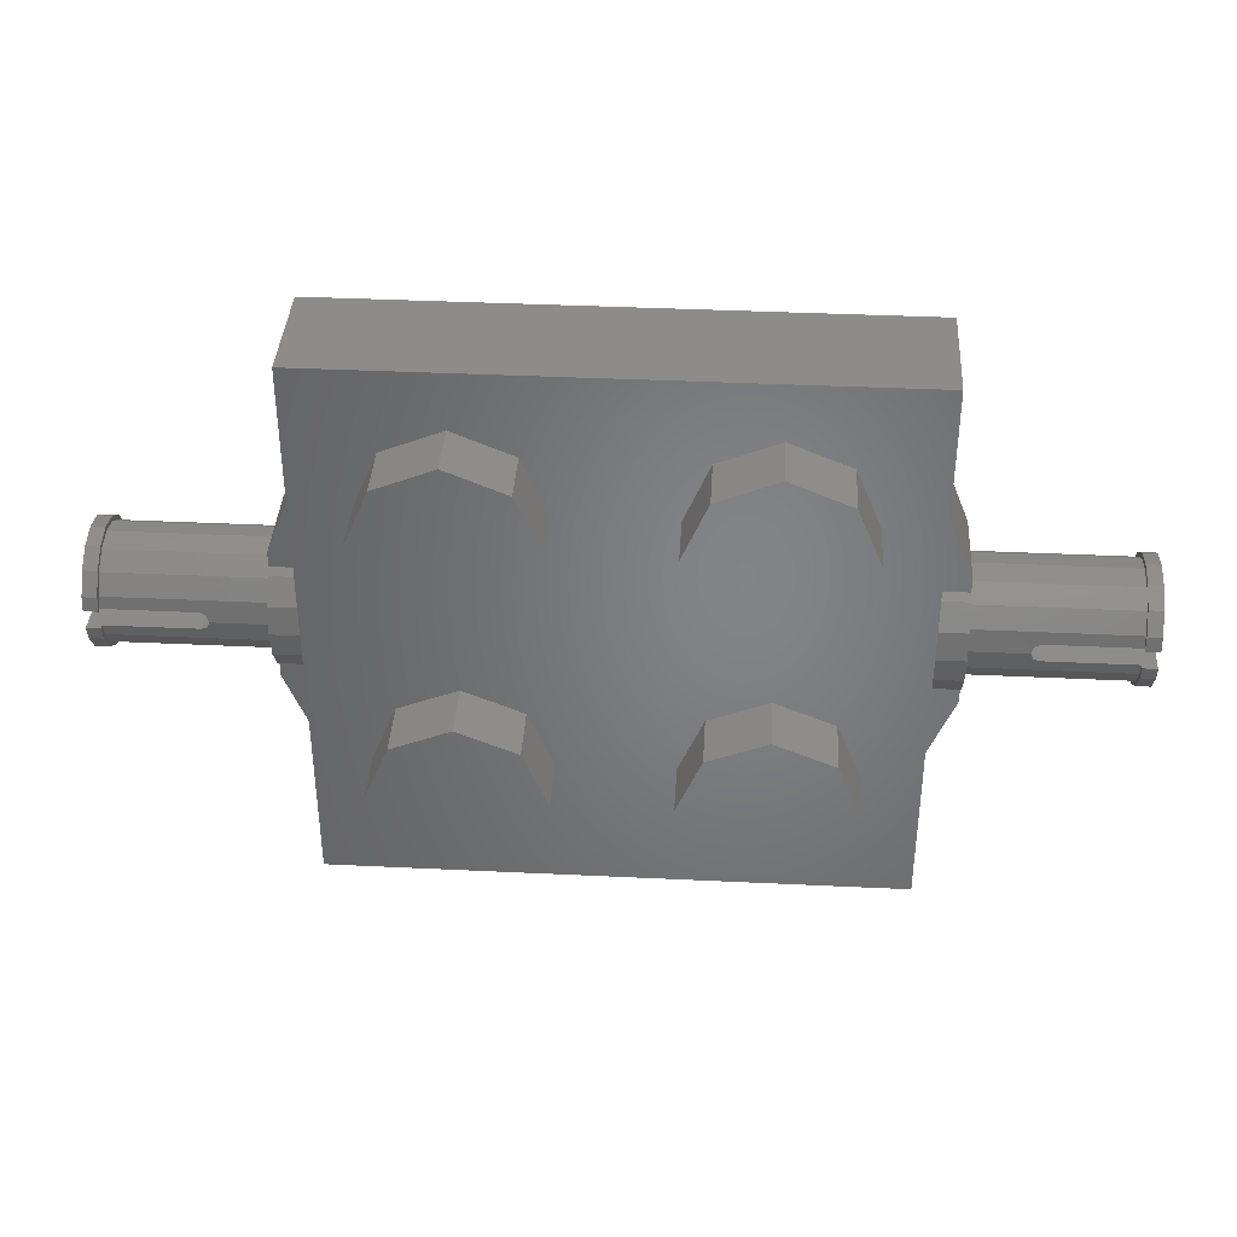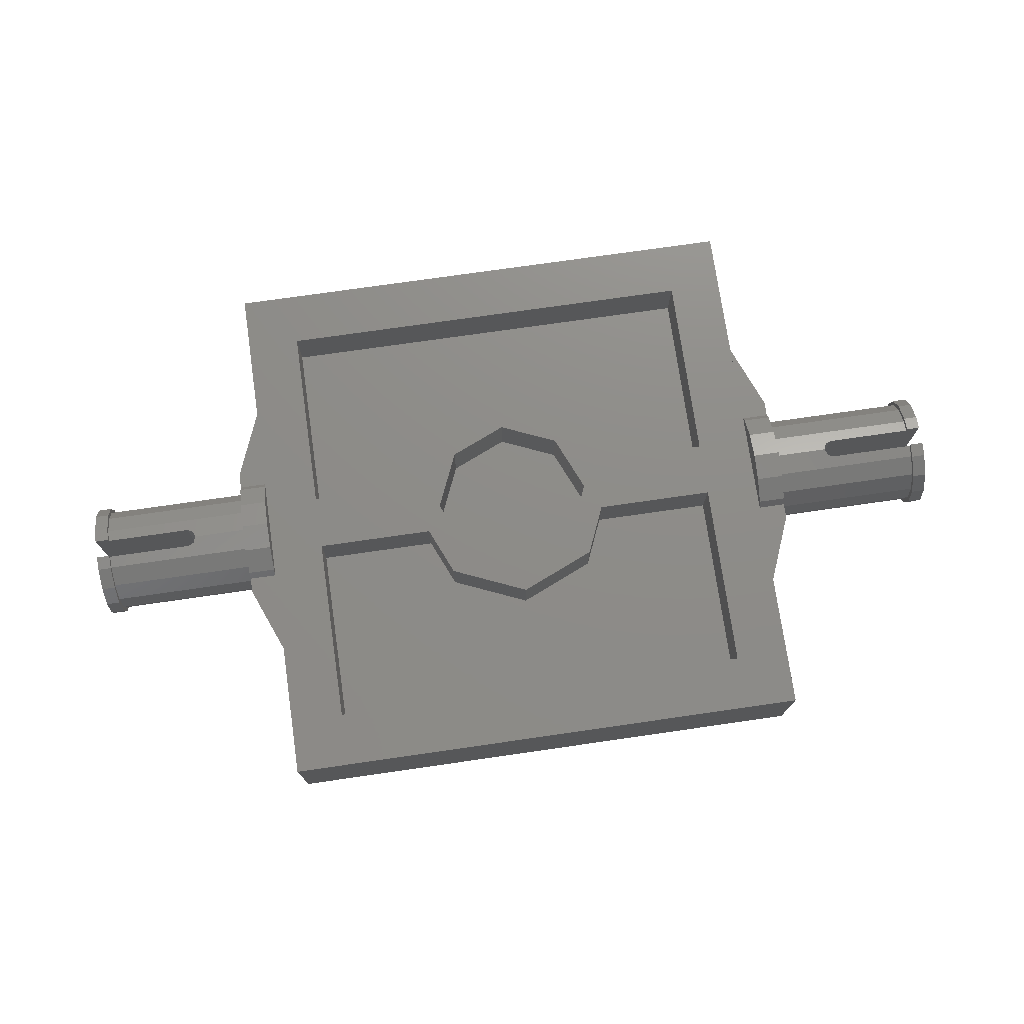
<metadata>
{"format":"stl","ext":"stl","renderer":"f3d","projection":"perspective","resolution":1024,"background":"white","views":[{"elev":38.3,"azim":3.5,"up":"+Z"},{"elev":74.7,"azim":-8.2,"up":"+Y"}]}
</metadata>
<code>
# stl→obj: 410 verts, 620 faces
v 0.24 0.32 0
v 0.2857 0.32 0.08
v 0.2857 0.32 -0.08
v -0.2857 0.32 -0.08
v -0.2857 0.32 0.08
v -0.24 0.32 0
v 0.88 0.3412 -0.1412
v 0.88 0.3845 -0.07642
v 0.88 0.3997 0
v 0.88 0.3845 0.07642
v 0.88 0.3412 0.1412
v 0.8 0.3412 0.1412
v 0.8 0.3845 0.07642
v 0.8 0.3997 0
v 0.8 0.3845 -0.07642
v 0.8 0.3412 -0.1412
v 0.88 0.0588 0.1412
v 0.88 0.01551 0.07642
v 0.88 0.0588 -0.1412
v 0.88 0.000313 0
v 0.88 0.01551 -0.07642
v 1.36 0.03197 0.02667
v 1.32 0.03197 0.02667
v 1.32 0.04531 0.02667
v 1.32 0.368 0.02667
v 1.36 0.368 0.02667
v 1.32 0.3547 0.02667
v 1.32 0.03197 -0.02667
v 1.36 0.03197 -0.02667
v 1.32 0.04531 -0.02667
v 1.36 0.368 -0.02667
v 1.32 0.368 -0.02667
v 1.32 0.3547 -0.02667
v 1.04 0.3547 -0.02667
v 1.064 0.3547 -0.02667
v 1.04 0.3478 -0.06123
v 1.064 0.3547 0.02667
v 1.04 0.3547 0.02667
v 1.04 0.3478 0.06123
v 1.064 0.04531 -0.02667
v 1.04 0.04531 -0.02667
v 1.04 0.05218 -0.06123
v 1.04 0.04531 0.02667
v 1.064 0.04531 0.02667
v 1.04 0.05218 0.06123
v 1.36 0.3601 0.06633
v 1.36 0.3226 0.1226
v 1.36 0.2663 0.1601
v 1.36 0.2 0.1733
v 1.36 0.1337 0.1601
v 1.36 0.07744 0.1226
v 1.36 0.03986 0.06633
v 1.36 0.03986 -0.06633
v 1.36 0.07744 -0.1226
v 1.36 0.1337 -0.1601
v 1.36 0.2 -0.1733
v 1.36 0.2663 -0.1601
v 1.36 0.3226 -0.1226
v 1.36 0.3601 -0.06633
v 1.047 0.04375 0.01886
v 1.04 0.04 0
v 1.047 0.04375 -0.01886
v 1.047 0.3562 -0.01886
v 1.04 0.36 0
v 1.047 0.3562 0.01886
v 1.047 0.3531 0.01886
v 1.047 0.3531 -0.01886
v -0.88 0.3412 0.1412
v -0.88 0.3845 0.07642
v -0.88 0.3997 0
v -0.88 0.3845 -0.07642
v -0.88 0.3412 -0.1412
v -0.8 0.3412 -0.1412
v -0.8 0.3845 -0.07642
v -0.8 0.3997 0
v -0.8 0.3845 0.07642
v -0.8 0.3412 0.1412
v -0.88 0.0588 -0.1412
v -0.88 0.01551 -0.07642
v -0.88 0.0588 0.1412
v -0.88 0.000313 0
v -0.88 0.01551 0.07642
v -1.36 0.03197 -0.02667
v -1.32 0.03197 -0.02667
v -1.32 0.04531 -0.02667
v -1.32 0.368 -0.02667
v -1.36 0.368 -0.02667
v -1.32 0.3547 -0.02667
v -1.32 0.03197 0.02667
v -1.36 0.03197 0.02667
v -1.32 0.04531 0.02667
v -1.36 0.368 0.02667
v -1.32 0.368 0.02667
v -1.32 0.3547 0.02667
v -1.04 0.3547 0.02667
v -1.064 0.3547 0.02667
v -1.04 0.3478 0.06123
v -1.064 0.3547 -0.02667
v -1.04 0.3547 -0.02667
v -1.04 0.3478 -0.06123
v -1.064 0.04531 0.02667
v -1.04 0.04531 0.02667
v -1.04 0.05218 0.06123
v -1.04 0.04531 -0.02667
v -1.064 0.04531 -0.02667
v -1.04 0.05218 -0.06123
v -1.36 0.3601 -0.06633
v -1.36 0.3226 -0.1226
v -1.36 0.2663 -0.1601
v -1.36 0.2 -0.1733
v -1.36 0.1337 -0.1601
v -1.36 0.07744 -0.1226
v -1.36 0.03986 -0.06633
v -1.36 0.03986 0.06633
v -1.36 0.07744 0.1226
v -1.36 0.1337 0.1601
v -1.36 0.2 0.1733
v -1.36 0.2663 0.1601
v -1.36 0.3226 0.1226
v -1.36 0.3601 0.06633
v -1.047 0.04375 -0.01886
v -1.04 0.04 0
v -1.047 0.04375 0.01886
v -1.047 0.3562 0.01886
v -1.04 0.36 0
v -1.047 0.3562 -0.01886
v -1.047 0.3531 -0.01886
v -1.047 0.3531 0.01886
v 0.32 0.32 0.08
v 0.32 0.32 -0.08
v 0.168 0.32 0.168
v 0.24 0.16 0
v 0.168 0.16 0.168
v 0.2857 0.16 0.08
v 0.224 0.32 0.224
v 0.224 0.16 0.224
v 0.32 0.16 0.08
v 0 0.32 0.24
v 0 0.16 0.24
v 0 0.32 0.32
v 0 0.16 0.32
v -0.168 0.32 0.168
v -0.168 0.16 0.168
v -0.224 0.32 0.224
v -0.224 0.16 0.224
v -0.32 0.32 -0.08
v -0.32 0.32 0.08
v -0.24 0.16 0
v -0.2857 0.16 0.08
v -0.32 0.16 0.08
v -0.168 0.32 -0.168
v -0.168 0.16 -0.168
v -0.2857 0.16 -0.08
v -0.224 0.32 -0.224
v -0.224 0.16 -0.224
v -0.32 0.16 -0.08
v 0 0.32 -0.24
v 0 0.16 -0.24
v 0 0.32 -0.32
v 0 0.16 -0.32
v 0.168 0.32 -0.168
v 0.168 0.16 -0.168
v 0.224 0.32 -0.224
v 0.224 0.16 -0.224
v 0.2857 0.16 -0.08
v 0.32 0.16 -0.08
v -0.64 0.32 -0.08
v -0.64 0.32 0.08
v -0.64 0.16 0.08
v -0.64 0.16 -0.08
v 0.64 0.32 0.08
v 0.64 0.32 -0.08
v 0.64 0.16 -0.08
v 0.64 0.16 0.08
v -0.64 0.16 -0.64
v -0.64 0.16 0.64
v 0.64 0.16 0.64
v 0.64 0.16 -0.64
v -0.64 0.32 0.64
v 0.64 0.32 0.64
v 0.64 0.32 -0.64
v -0.64 0.32 -0.64
v 0.8 0.32 0.8
v -0.8 0.32 0.8
v -0.8 0.32 -0.8
v 0.8 0.32 -0.8
v 0.8 0 -0.8
v -0.8 0 -0.8
v -0.8 0 0.8
v 0.8 0 0.8
v 0.8 0.32 0.1556
v 0.88 0.32 0.1556
v 0.88 0.32 -0.1556
v 0.8 0.32 -0.1556
v 0.88 0.08 0.1556
v 0.8 0.08 0.1556
v 0.8 0.0588 0.1412
v 0.8 0.0588 -0.1412
v 0.8 0.08 -0.1556
v 0.88 0.08 -0.1556
v 0.8 0.32 0.4
v 0.88 0.32 0.2
v 0.88 0.32 -0.2
v 0.8 0.32 -0.4
v 0.8 0.08 -0.4
v 0.88 0.08 -0.2
v 0.88 0.08 0.2
v 0.8 0.08 0.4
v 0.8 0.01551 -0.07642
v 0.8 0.000313 0
v 0.8 0.01551 0.07642
v 1.32 0.3601 0.06635
v 1.36 0.3601 0.06635
v 1.32 0.03987 0.06635
v 1.36 0.03987 0.06635
v 1.32 0.03987 -0.06635
v 1.36 0.03987 -0.06635
v 1.32 0.3601 -0.06635
v 1.36 0.3601 -0.06635
v 1.32 0.3478 0.06123
v 1.32 0.05219 0.06123
v 1.32 0.05219 -0.06123
v 1.32 0.3478 -0.06123
v 1.32 0.05218 -0.06123
v 1.32 0.05218 0.06123
v 1.32 0.3601 0.06633
v 1.32 0.3226 0.1226
v 1.32 0.2663 0.1601
v 1.32 0.2 0.1733
v 1.32 0.1337 0.1601
v 1.32 0.07744 0.1226
v 1.32 0.03986 0.06633
v 1.32 0.03986 -0.06633
v 1.32 0.07744 -0.1226
v 1.32 0.1337 -0.1601
v 1.32 0.2 -0.1733
v 1.32 0.2663 -0.1601
v 1.32 0.3226 -0.1226
v 1.32 0.3601 -0.06633
v 0.88 0.05218 -0.06123
v 0.88 0.08686 -0.1131
v 1.32 0.08686 -0.1131
v 0.88 0.1388 -0.1478
v 1.32 0.1388 -0.1478
v 0.88 0.2 -0.16
v 1.32 0.2 -0.16
v 0.88 0.2612 -0.1478
v 1.32 0.2612 -0.1478
v 0.88 0.3131 -0.1131
v 1.32 0.3131 -0.1131
v 0.88 0.3478 -0.06123
v 0.88 0.3478 0.06123
v 0.88 0.3131 0.1131
v 1.32 0.3131 0.1131
v 0.88 0.2612 0.1478
v 1.32 0.2612 0.1478
v 0.88 0.2 0.16
v 1.32 0.2 0.16
v 0.88 0.1388 0.1478
v 1.32 0.1388 0.1478
v 0.88 0.08686 0.1131
v 1.32 0.08686 0.1131
v 0.88 0.05218 0.06123
v 0.88 0.36 0
v 0.88 0.04 0
v 1.04 0.3494 0
v -0.8 0.32 -0.1556
v -0.88 0.32 -0.1556
v -0.88 0.32 0.1556
v -0.8 0.32 0.1556
v -0.88 0.08 -0.1556
v -0.8 0.08 -0.1556
v -0.8 0.0588 -0.1412
v -0.8 0.0588 0.1412
v -0.8 0.08 0.1556
v -0.88 0.08 0.1556
v -0.8 0.32 -0.4
v -0.88 0.32 -0.2
v -0.88 0.32 0.2
v -0.8 0.32 0.4
v -0.8 0.08 0.4
v -0.88 0.08 0.2
v -0.88 0.08 -0.2
v -0.8 0.08 -0.4
v -0.8 0.01551 0.07642
v -0.8 0.000313 0
v -0.8 0.01551 -0.07642
v -1.32 0.3601 -0.06635
v -1.36 0.3601 -0.06635
v -1.32 0.03987 -0.06635
v -1.36 0.03987 -0.06635
v -1.32 0.03987 0.06635
v -1.36 0.03987 0.06635
v -1.32 0.3601 0.06635
v -1.36 0.3601 0.06635
v -1.32 0.3478 -0.06123
v -1.32 0.05219 -0.06123
v -1.32 0.05219 0.06123
v -1.32 0.3478 0.06123
v -1.32 0.05218 0.06123
v -1.32 0.05218 -0.06123
v -1.32 0.3601 -0.06633
v -1.32 0.3226 -0.1226
v -1.32 0.2663 -0.1601
v -1.32 0.2 -0.1733
v -1.32 0.1337 -0.1601
v -1.32 0.07744 -0.1226
v -1.32 0.03986 -0.06633
v -1.32 0.03986 0.06633
v -1.32 0.07744 0.1226
v -1.32 0.1337 0.1601
v -1.32 0.2 0.1733
v -1.32 0.2663 0.1601
v -1.32 0.3226 0.1226
v -1.32 0.3601 0.06633
v -0.88 0.05218 0.06123
v -0.88 0.08686 0.1131
v -1.32 0.08686 0.1131
v -0.88 0.1388 0.1478
v -1.32 0.1388 0.1478
v -0.88 0.2 0.16
v -1.32 0.2 0.16
v -0.88 0.2612 0.1478
v -1.32 0.2612 0.1478
v -0.88 0.3131 0.1131
v -1.32 0.3131 0.1131
v -0.88 0.3478 0.06123
v -0.88 0.3478 -0.06123
v -0.88 0.3131 -0.1131
v -1.32 0.3131 -0.1131
v -0.88 0.2612 -0.1478
v -1.32 0.2612 -0.1478
v -0.88 0.2 -0.16
v -1.32 0.2 -0.16
v -0.88 0.1388 -0.1478
v -1.32 0.1388 -0.1478
v -0.88 0.08686 -0.1131
v -1.32 0.08686 -0.1131
v -0.88 0.05218 -0.06123
v -0.88 0.36 0
v -0.88 0.04 0
v -1.04 0.3494 0
v -0.4 -0.16 0.16
v -0.4 0 0.16
v -0.2303 0 0.2303
v -0.2303 -0.16 0.2303
v -0.16 0 0.4
v -0.16 -0.16 0.4
v -0.2303 0 0.5697
v -0.2303 -0.16 0.5697
v -0.4 0 0.64
v -0.4 -0.16 0.64
v -0.5697 0 0.5697
v -0.5697 -0.16 0.5697
v -0.64 0 0.4
v -0.64 -0.16 0.4
v -0.5697 0 0.2303
v -0.5697 -0.16 0.2303
v -0.4 -0.16 -0.64
v -0.4 0 -0.64
v -0.2303 0 -0.5697
v -0.2303 -0.16 -0.5697
v -0.16 0 -0.4
v -0.16 -0.16 -0.4
v -0.2303 0 -0.2303
v -0.2303 -0.16 -0.2303
v -0.4 0 -0.16
v -0.4 -0.16 -0.16
v -0.5697 0 -0.2303
v -0.5697 -0.16 -0.2303
v -0.64 0 -0.4
v -0.64 -0.16 -0.4
v -0.5697 0 -0.5697
v -0.5697 -0.16 -0.5697
v 0.4 -0.16 0.16
v 0.4 0 0.16
v 0.5697 0 0.2303
v 0.5697 -0.16 0.2303
v 0.64 0 0.4
v 0.64 -0.16 0.4
v 0.5697 0 0.5697
v 0.5697 -0.16 0.5697
v 0.4 0 0.64
v 0.4 -0.16 0.64
v 0.2303 0 0.5697
v 0.2303 -0.16 0.5697
v 0.16 0 0.4
v 0.16 -0.16 0.4
v 0.2303 0 0.2303
v 0.2303 -0.16 0.2303
v 0.4 -0.16 -0.64
v 0.4 0 -0.64
v 0.5697 0 -0.5697
v 0.5697 -0.16 -0.5697
v 0.64 0 -0.4
v 0.64 -0.16 -0.4
v 0.5697 0 -0.2303
v 0.5697 -0.16 -0.2303
v 0.4 0 -0.16
v 0.4 -0.16 -0.16
v 0.2303 0 -0.2303
v 0.2303 -0.16 -0.2303
v 0.16 0 -0.4
v 0.16 -0.16 -0.4
v 0.2303 0 -0.5697
v 0.2303 -0.16 -0.5697
v -0.4 -0.16 0.4
v -0.4 -0.16 -0.4
v 0.4 -0.16 0.4
v 0.4 -0.16 -0.4
f 1 2 3
f 4 5 6
f 7 8 9
f 7 9 10
f 7 10 11
f 12 13 14
f 12 14 15
f 12 15 16
f 17 18 19
f 18 20 19
f 20 21 19
f 22 23 24
f 25 26 27
f 28 29 30
f 31 32 33
f 34 35 36
f 37 38 39
f 40 41 42
f 43 44 45
f 46 47 48
f 46 48 49
f 46 49 50
f 46 50 51
f 46 51 52
f 53 54 55
f 53 55 56
f 53 56 57
f 53 57 58
f 53 58 59
f 60 44 43
f 61 60 43
f 41 62 61
f 41 40 62
f 63 35 34
f 64 63 34
f 38 65 64
f 38 37 65
f 65 37 66
f 67 35 63
f 68 69 70
f 68 70 71
f 68 71 72
f 73 74 75
f 73 75 76
f 73 76 77
f 78 79 80
f 79 81 80
f 81 82 80
f 83 84 85
f 86 87 88
f 89 90 91
f 92 93 94
f 95 96 97
f 98 99 100
f 101 102 103
f 104 105 106
f 107 108 109
f 107 109 110
f 107 110 111
f 107 111 112
f 107 112 113
f 114 115 116
f 114 116 117
f 114 117 118
f 114 118 119
f 114 119 120
f 121 105 104
f 122 121 104
f 102 123 122
f 102 101 123
f 124 96 95
f 125 124 95
f 99 126 125
f 99 98 126
f 126 98 127
f 128 96 124
f 129 130 3
f 129 3 2
f 131 1 132
f 131 132 133
f 134 2 135
f 134 135 136
f 129 2 134
f 129 134 137
f 135 2 1
f 135 1 131
f 138 131 133
f 138 133 139
f 136 135 140
f 136 140 141
f 140 135 131
f 140 131 138
f 142 138 139
f 142 139 143
f 141 140 144
f 141 144 145
f 144 140 138
f 144 138 142
f 5 4 146
f 5 146 147
f 6 142 143
f 6 143 148
f 145 144 5
f 145 5 149
f 150 149 5
f 150 5 147
f 5 144 142
f 5 142 6
f 151 6 148
f 151 148 152
f 153 4 154
f 153 154 155
f 146 4 153
f 146 153 156
f 154 4 6
f 154 6 151
f 157 151 152
f 157 152 158
f 155 154 159
f 155 159 160
f 159 154 151
f 159 151 157
f 161 157 158
f 161 158 162
f 160 159 163
f 160 163 164
f 163 159 157
f 163 157 161
f 1 161 162
f 1 162 132
f 164 163 3
f 164 3 165
f 166 165 3
f 166 3 130
f 3 163 161
f 3 161 1
f 146 167 168
f 146 168 147
f 168 169 150
f 168 150 147
f 146 156 170
f 146 170 167
f 129 171 172
f 129 172 130
f 172 173 166
f 172 166 130
f 129 137 174
f 129 174 171
f 175 176 177
f 175 177 178
f 176 179 180
f 176 180 177
f 178 181 182
f 178 182 175
f 174 177 180
f 174 180 171
f 172 181 178
f 172 178 173
f 170 175 182
f 170 182 167
f 168 179 176
f 168 176 169
f 183 180 179
f 183 179 184
f 185 182 181
f 185 181 186
f 186 181 180
f 186 180 183
f 184 179 182
f 184 182 185
f 185 186 187
f 185 187 188
f 183 184 189
f 183 189 190
f 186 183 190
f 186 190 187
f 184 185 188
f 184 188 189
f 189 188 187
f 189 187 190
f 12 191 192
f 12 192 11
f 7 193 194
f 7 194 16
f 11 192 193
f 11 193 7
f 16 194 191
f 16 191 12
f 12 11 10
f 12 10 13
f 13 10 9
f 13 9 14
f 14 9 8
f 14 8 15
f 15 8 7
f 15 7 16
f 17 195 196
f 17 196 197
f 198 199 200
f 198 200 19
f 201 202 192
f 201 192 191
f 203 204 194
f 203 194 193
f 205 206 200
f 205 200 199
f 207 208 196
f 207 196 195
f 202 207 206
f 202 206 203
f 19 200 195
f 19 195 17
f 198 19 21
f 198 21 209
f 209 21 20
f 209 20 210
f 210 20 18
f 210 18 211
f 211 18 17
f 211 17 197
f 208 207 202
f 208 202 201
f 206 205 204
f 206 204 203
f 25 212 213
f 25 213 26
f 214 23 22
f 214 22 215
f 28 216 217
f 28 217 29
f 218 32 31
f 218 31 219
f 215 22 26
f 215 26 213
f 29 217 219
f 29 219 31
f 22 24 27
f 22 27 26
f 31 33 30
f 31 30 29
f 27 220 212
f 27 212 25
f 221 24 23
f 221 23 214
f 30 222 216
f 30 216 28
f 223 33 32
f 223 32 218
f 27 24 44
f 27 44 37
f 40 30 33
f 40 33 35
f 36 35 33
f 36 33 223
f 37 39 220
f 37 220 27
f 40 42 224
f 40 224 30
f 45 44 24
f 45 24 225
f 46 226 227
f 46 227 47
f 47 227 228
f 47 228 48
f 48 228 229
f 48 229 49
f 49 229 230
f 49 230 50
f 50 230 231
f 50 231 51
f 51 231 232
f 51 232 52
f 53 233 234
f 53 234 54
f 54 234 235
f 54 235 55
f 55 235 236
f 55 236 56
f 56 236 237
f 56 237 57
f 57 237 238
f 57 238 58
f 58 238 239
f 58 239 59
f 224 240 241
f 224 241 242
f 242 241 243
f 242 243 244
f 244 243 245
f 244 245 246
f 246 245 247
f 246 247 248
f 248 247 249
f 248 249 250
f 250 249 251
f 250 251 223
f 220 252 253
f 220 253 254
f 254 253 255
f 254 255 256
f 256 255 257
f 256 257 258
f 258 257 259
f 258 259 260
f 260 259 261
f 260 261 262
f 262 261 263
f 262 263 225
f 264 64 36
f 264 36 251
f 252 39 64
f 252 64 264
f 240 42 61
f 240 61 265
f 265 61 45
f 265 45 263
f 225 232 231
f 225 231 262
f 262 231 230
f 262 230 260
f 260 230 229
f 260 229 258
f 258 229 228
f 258 228 256
f 256 228 227
f 256 227 254
f 254 227 226
f 254 226 220
f 223 239 238
f 223 238 250
f 250 238 237
f 250 237 248
f 248 237 236
f 248 236 246
f 246 236 235
f 246 235 244
f 244 235 234
f 244 234 242
f 242 234 233
f 242 233 224
f 60 61 266
f 60 266 66
f 44 60 66
f 44 66 37
f 35 67 62
f 35 62 40
f 67 266 61
f 67 61 62
f 64 65 66
f 64 66 266
f 266 67 63
f 266 63 64
f 73 267 268
f 73 268 72
f 68 269 270
f 68 270 77
f 72 268 269
f 72 269 68
f 77 270 267
f 77 267 73
f 73 72 71
f 73 71 74
f 74 71 70
f 74 70 75
f 75 70 69
f 75 69 76
f 76 69 68
f 76 68 77
f 78 271 272
f 78 272 273
f 274 275 276
f 274 276 80
f 277 278 268
f 277 268 267
f 279 280 270
f 279 270 269
f 281 282 276
f 281 276 275
f 283 284 272
f 283 272 271
f 278 283 282
f 278 282 279
f 80 276 271
f 80 271 78
f 274 80 82
f 274 82 285
f 285 82 81
f 285 81 286
f 286 81 79
f 286 79 287
f 287 79 78
f 287 78 273
f 284 283 278
f 284 278 277
f 282 281 280
f 282 280 279
f 86 288 289
f 86 289 87
f 290 84 83
f 290 83 291
f 89 292 293
f 89 293 90
f 294 93 92
f 294 92 295
f 291 83 87
f 291 87 289
f 90 293 295
f 90 295 92
f 83 85 88
f 83 88 87
f 92 94 91
f 92 91 90
f 88 296 288
f 88 288 86
f 297 85 84
f 297 84 290
f 91 298 292
f 91 292 89
f 299 94 93
f 299 93 294
f 88 85 105
f 88 105 98
f 101 91 94
f 101 94 96
f 97 96 94
f 97 94 299
f 98 100 296
f 98 296 88
f 101 103 300
f 101 300 91
f 106 105 85
f 106 85 301
f 107 302 303
f 107 303 108
f 108 303 304
f 108 304 109
f 109 304 305
f 109 305 110
f 110 305 306
f 110 306 111
f 111 306 307
f 111 307 112
f 112 307 308
f 112 308 113
f 114 309 310
f 114 310 115
f 115 310 311
f 115 311 116
f 116 311 312
f 116 312 117
f 117 312 313
f 117 313 118
f 118 313 314
f 118 314 119
f 119 314 315
f 119 315 120
f 300 316 317
f 300 317 318
f 318 317 319
f 318 319 320
f 320 319 321
f 320 321 322
f 322 321 323
f 322 323 324
f 324 323 325
f 324 325 326
f 326 325 327
f 326 327 299
f 296 328 329
f 296 329 330
f 330 329 331
f 330 331 332
f 332 331 333
f 332 333 334
f 334 333 335
f 334 335 336
f 336 335 337
f 336 337 338
f 338 337 339
f 338 339 301
f 340 125 97
f 340 97 327
f 328 100 125
f 328 125 340
f 316 103 122
f 316 122 341
f 341 122 106
f 341 106 339
f 301 308 307
f 301 307 338
f 338 307 306
f 338 306 336
f 336 306 305
f 336 305 334
f 334 305 304
f 334 304 332
f 332 304 303
f 332 303 330
f 330 303 302
f 330 302 296
f 299 315 314
f 299 314 326
f 326 314 313
f 326 313 324
f 324 313 312
f 324 312 322
f 322 312 311
f 322 311 320
f 320 311 310
f 320 310 318
f 318 310 309
f 318 309 300
f 121 122 342
f 121 342 127
f 105 121 127
f 105 127 98
f 96 128 123
f 96 123 101
f 128 342 122
f 128 122 123
f 125 126 127
f 125 127 342
f 342 128 124
f 342 124 125
f 343 344 345
f 343 345 346
f 346 345 347
f 346 347 348
f 348 347 349
f 348 349 350
f 350 349 351
f 350 351 352
f 352 351 353
f 352 353 354
f 354 353 355
f 354 355 356
f 356 355 357
f 356 357 358
f 358 357 344
f 358 344 343
f 359 360 361
f 359 361 362
f 362 361 363
f 362 363 364
f 364 363 365
f 364 365 366
f 366 365 367
f 366 367 368
f 368 367 369
f 368 369 370
f 370 369 371
f 370 371 372
f 372 371 373
f 372 373 374
f 374 373 360
f 374 360 359
f 375 376 377
f 375 377 378
f 378 377 379
f 378 379 380
f 380 379 381
f 380 381 382
f 382 381 383
f 382 383 384
f 384 383 385
f 384 385 386
f 386 385 387
f 386 387 388
f 388 387 389
f 388 389 390
f 390 389 376
f 390 376 375
f 391 392 393
f 391 393 394
f 394 393 395
f 394 395 396
f 396 395 397
f 396 397 398
f 398 397 399
f 398 399 400
f 400 399 401
f 400 401 402
f 402 401 403
f 402 403 404
f 404 403 405
f 404 405 406
f 406 405 392
f 406 392 391
f 407 343 346
f 407 346 348
f 407 348 350
f 407 350 352
f 407 352 354
f 407 354 356
f 407 356 358
f 407 358 343
f 408 359 362
f 408 362 364
f 408 364 366
f 408 366 368
f 408 368 370
f 408 370 372
f 408 372 374
f 408 374 359
f 409 375 378
f 409 378 380
f 409 380 382
f 409 382 384
f 409 384 386
f 409 386 388
f 409 388 390
f 409 390 375
f 410 391 394
f 410 394 396
f 410 396 398
f 410 398 400
f 410 400 402
f 410 402 404
f 410 404 406
f 410 406 391

</code>
